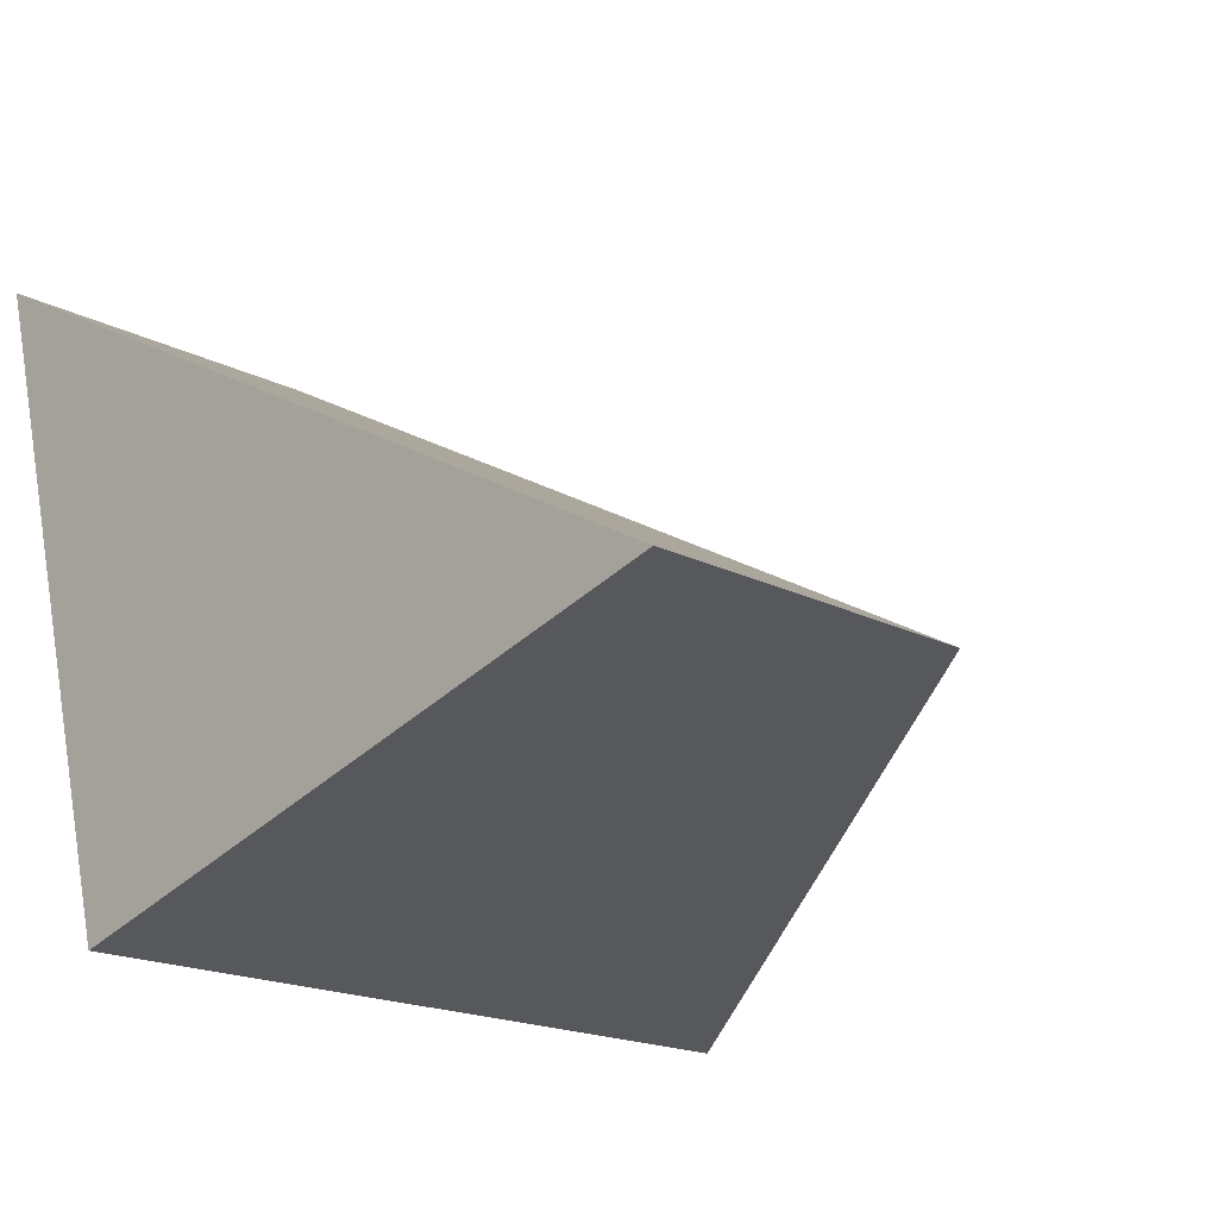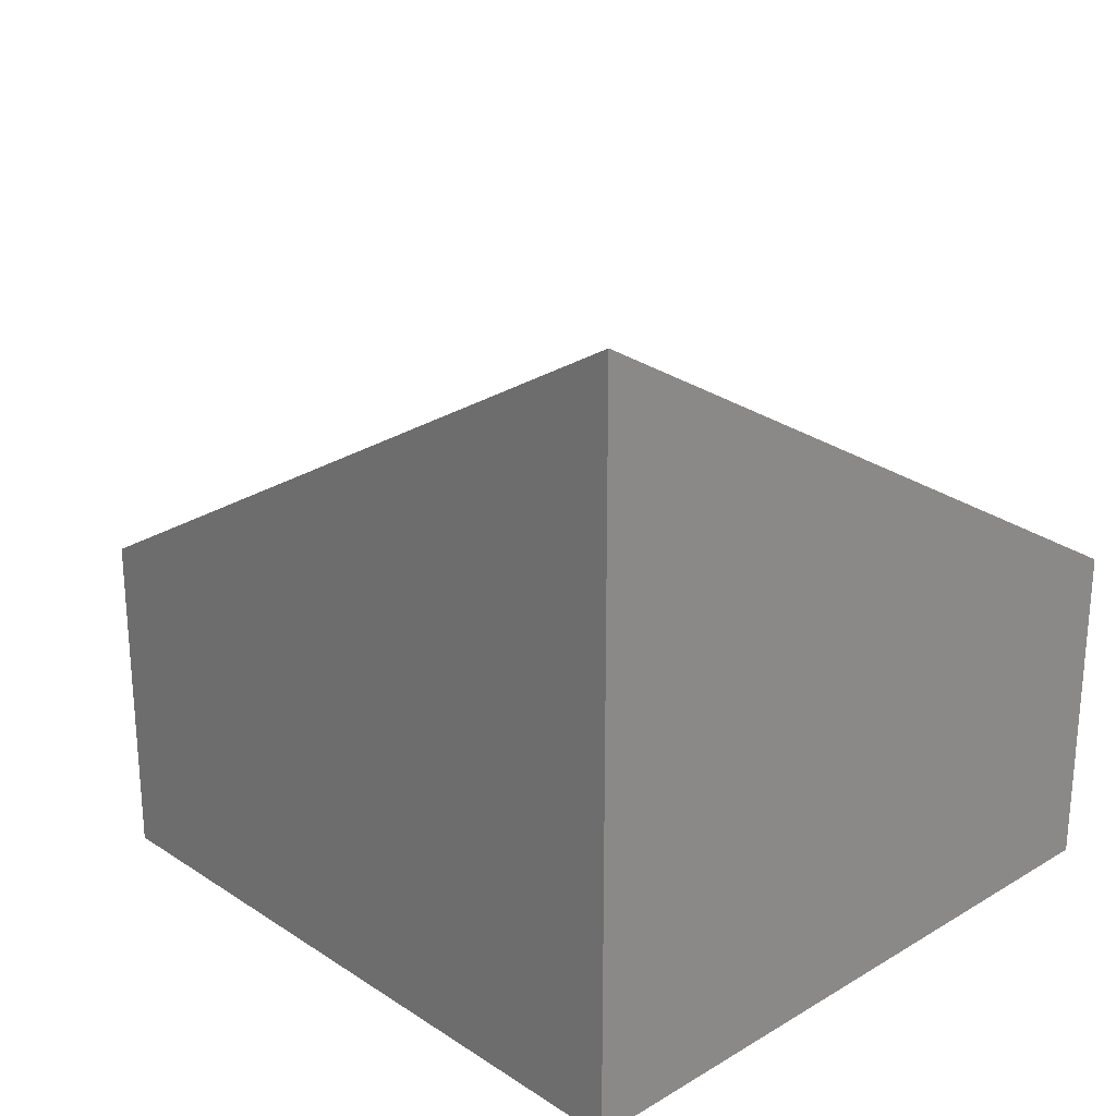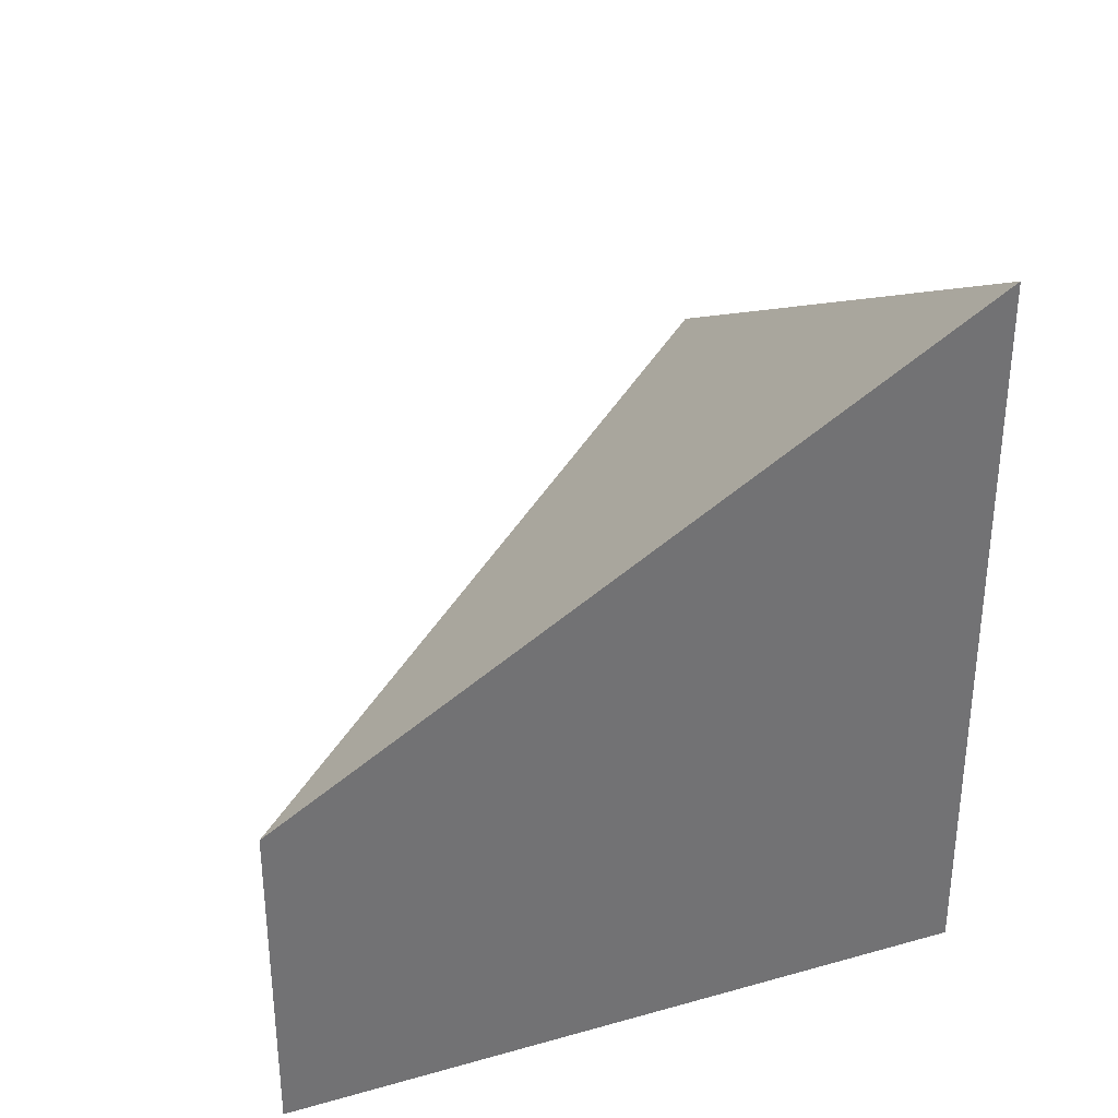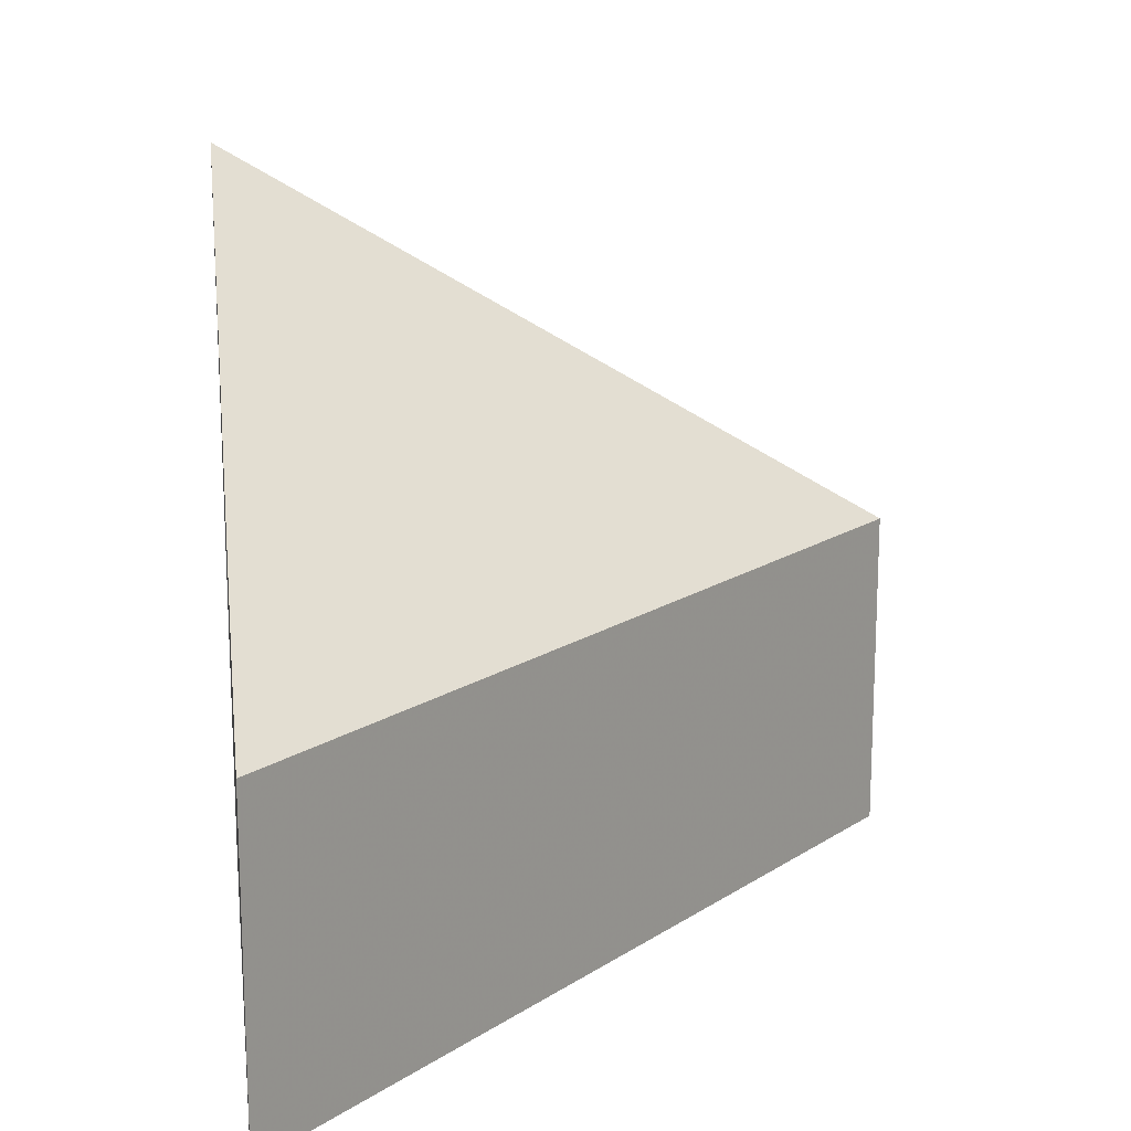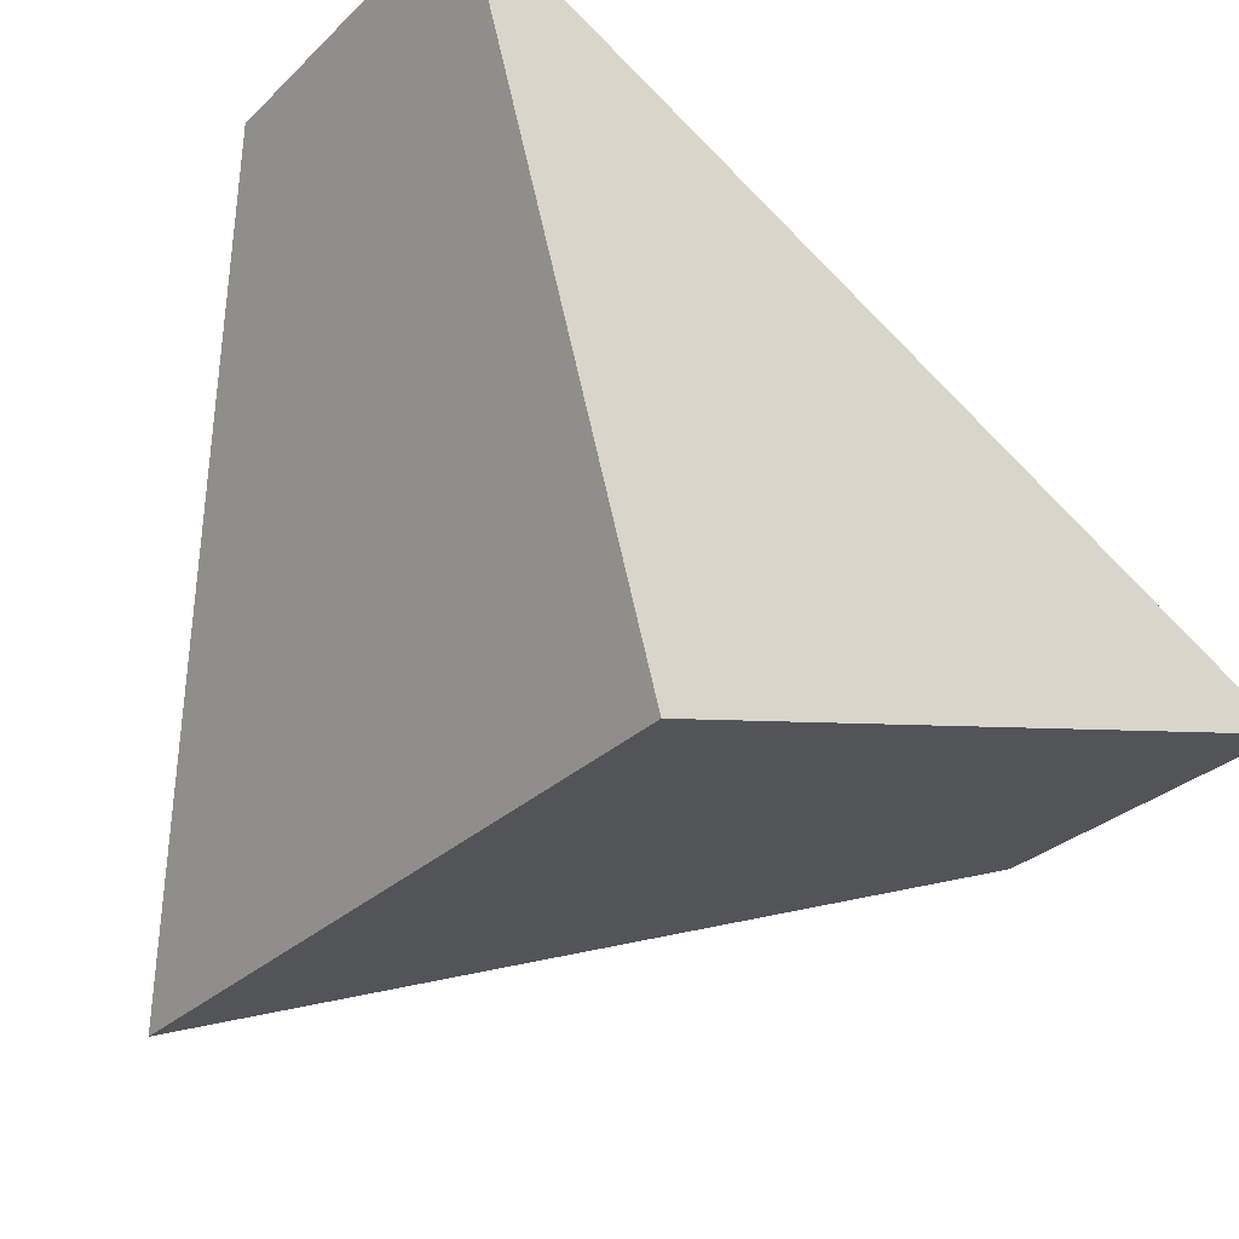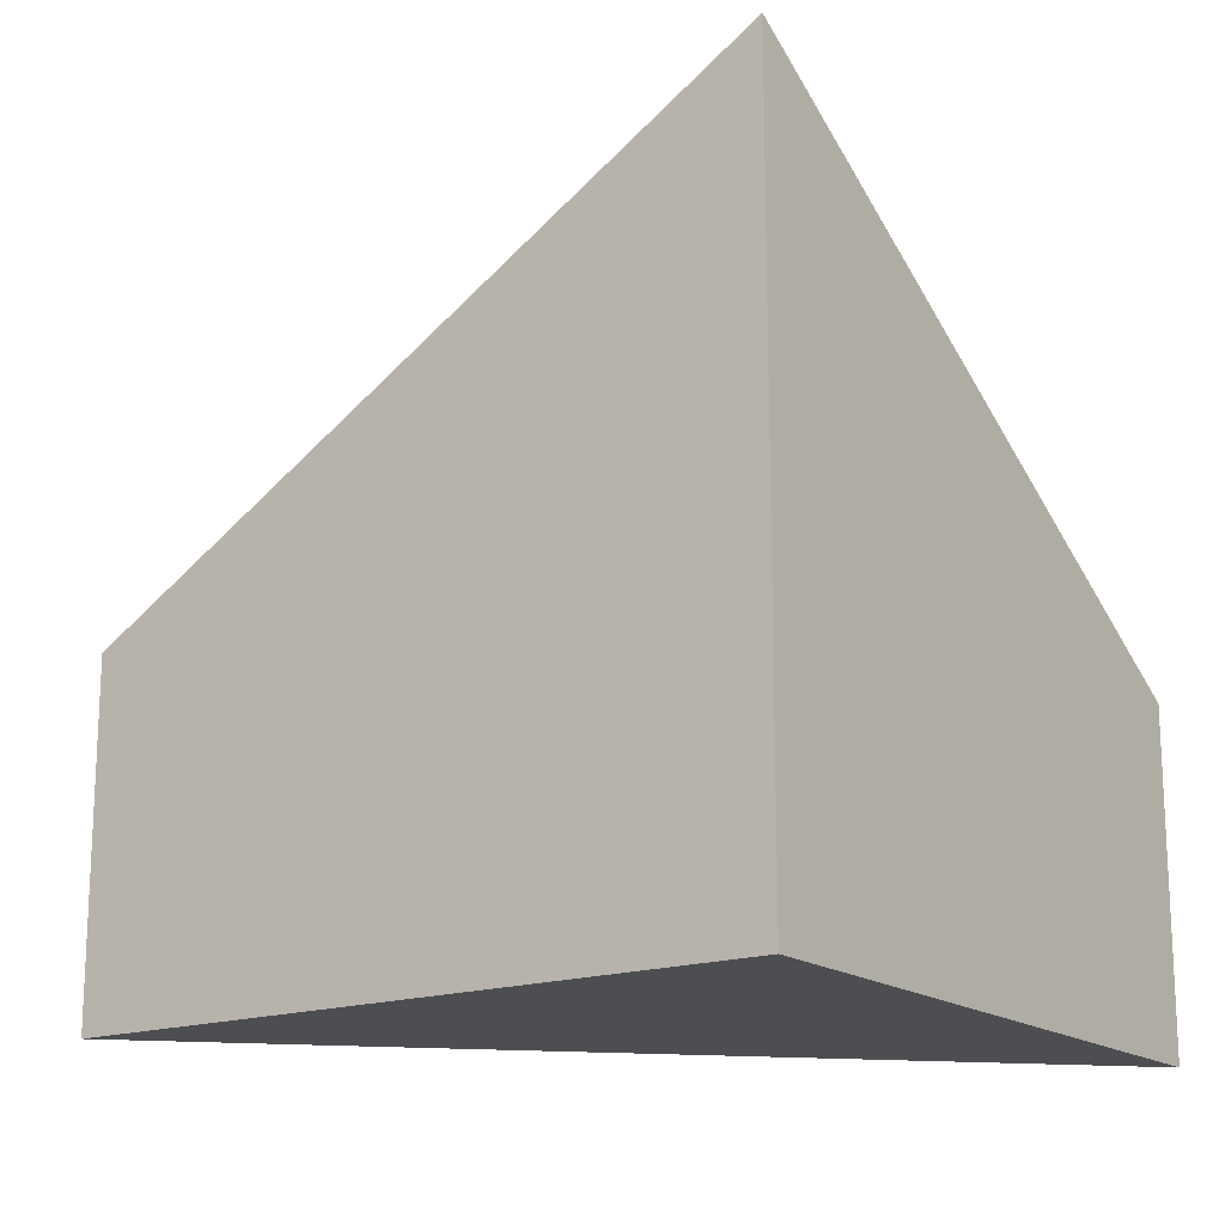
<metadata>
{"format":"obj","ext":"obj","renderer":"f3d","projection":"perspective","resolution":1024,"background":"white","views":[{"elev":-18.3,"azim":45.5,"up":"+Z"},{"elev":25.8,"azim":-149.6,"up":"+Y"},{"elev":35.4,"azim":143.3,"up":"+Y"},{"elev":16.4,"azim":-23.4,"up":"+Y"},{"elev":-29.6,"azim":-36.3,"up":"+Z"},{"elev":-17.1,"azim":-161.0,"up":"+Y"}]}
</metadata>
<code>
v 4.616 -0.126 -3.576
v 4.637 -0.08013 -3.65
v 4.637 -0.1639 -3.65
v 4.616 -0.1639 -3.576
v 4.711 -0.1639 -3.628
v 4.616 -0.1639 -3.576
v 4.637 -0.1639 -3.65
v 4.711 -0.126 -3.628
v 4.616 -0.126 -3.576
v 4.616 -0.1639 -3.576
v 4.711 -0.1639 -3.628
v 4.711 -0.126 -3.628
v 4.637 -0.08013 -3.65
v 4.616 -0.126 -3.576
v 4.637 -0.08013 -3.65
v 4.711 -0.126 -3.628
v 4.711 -0.1639 -3.628
v 4.637 -0.1639 -3.65
f 1 2 3
f 1 3 4
f 5 6 7
f 8 9 10
f 8 10 11
f 12 13 14
f 15 16 17
f 15 17 18

</code>
